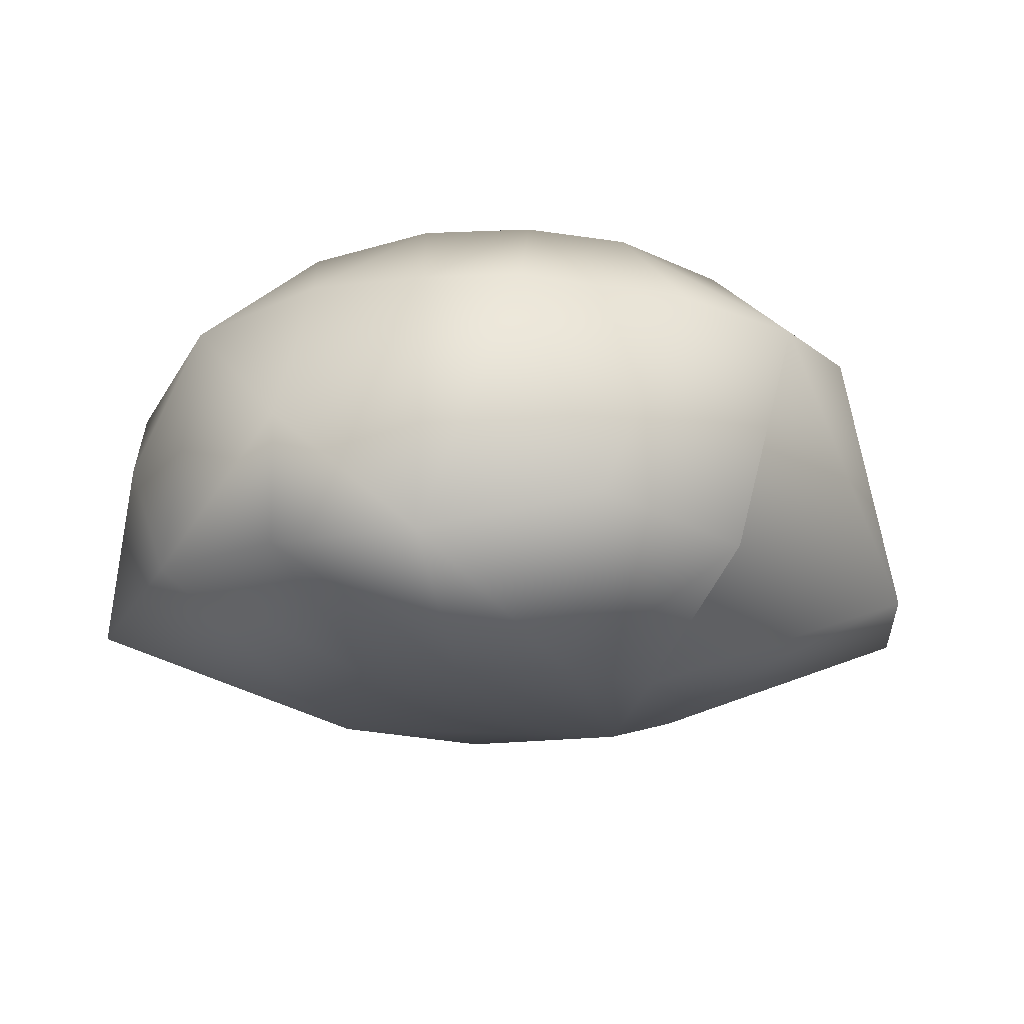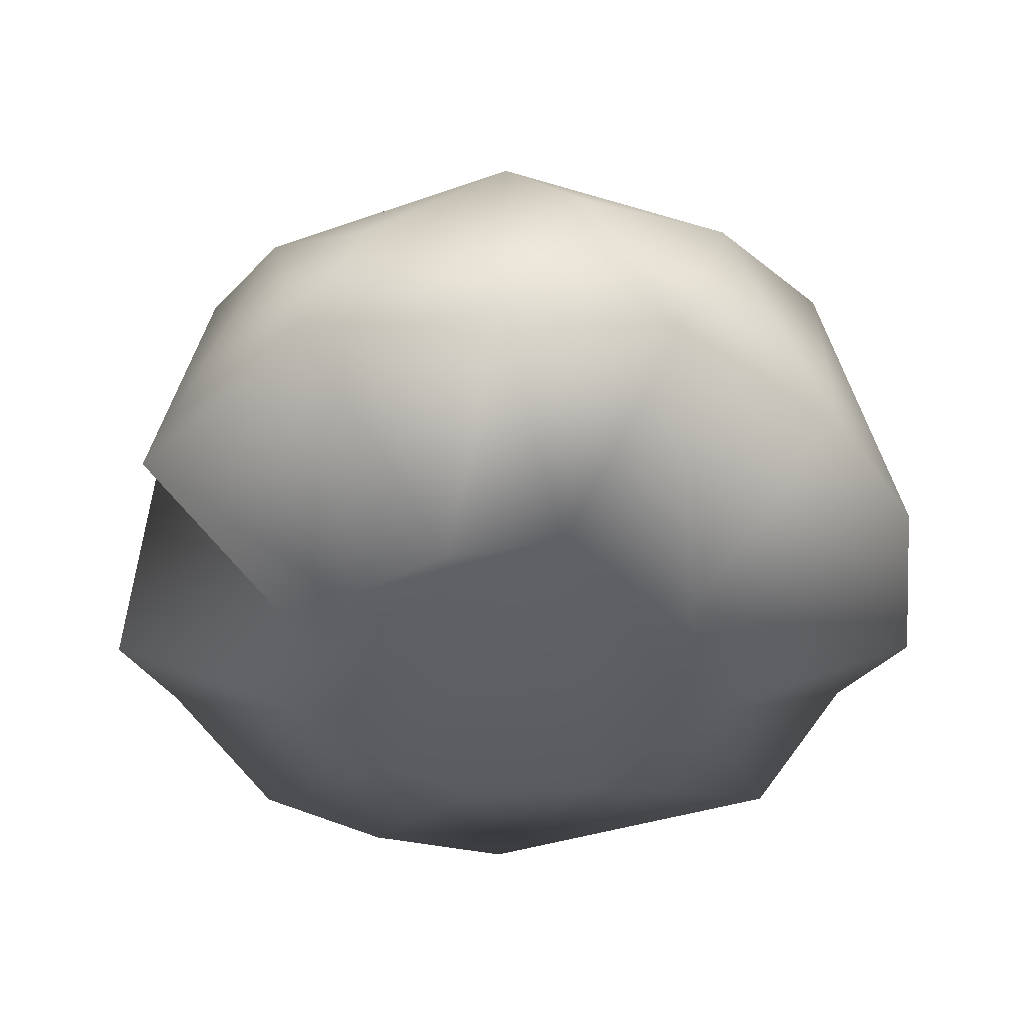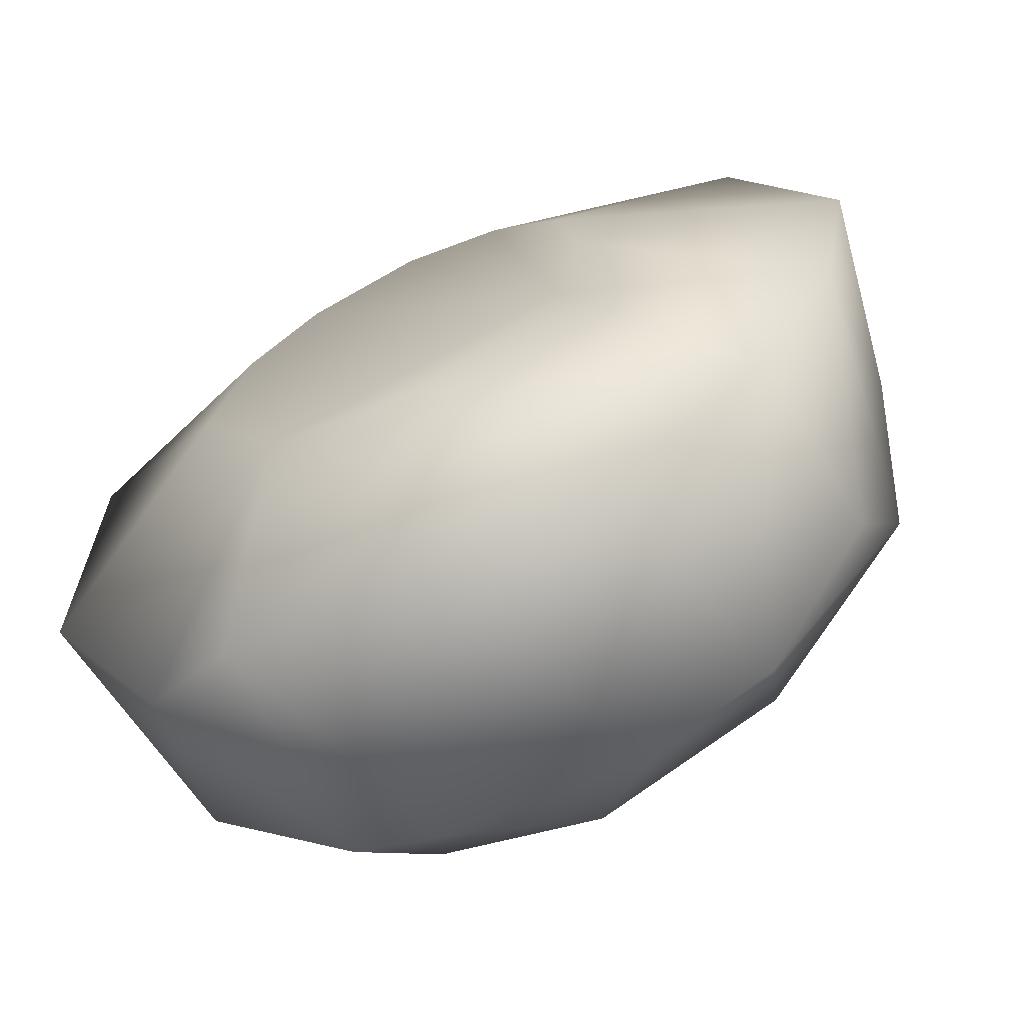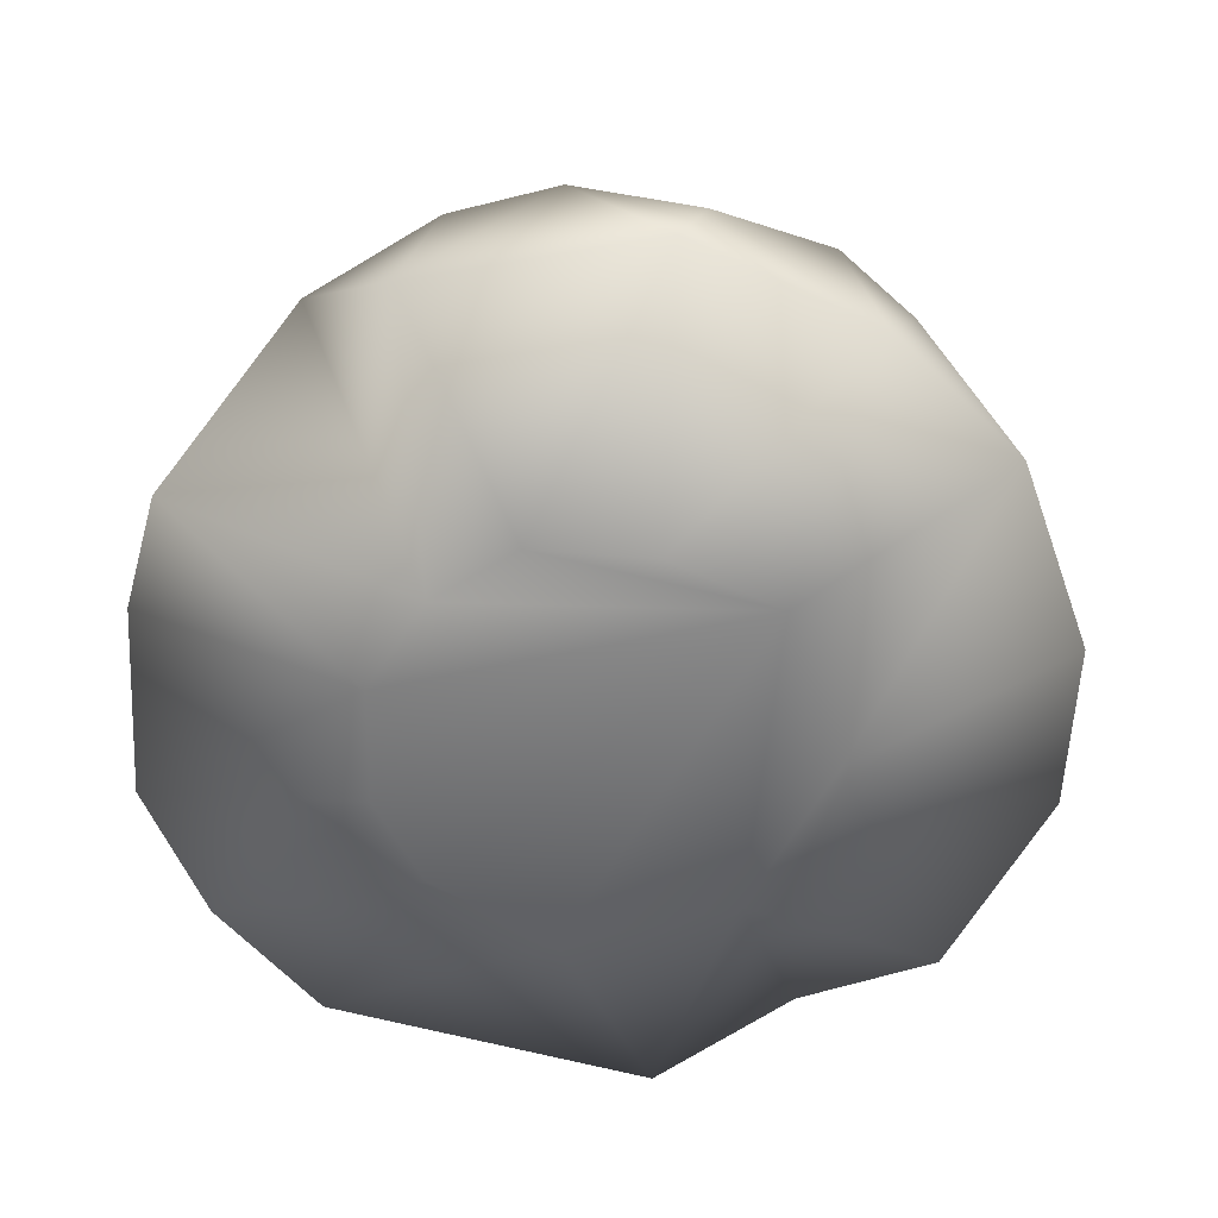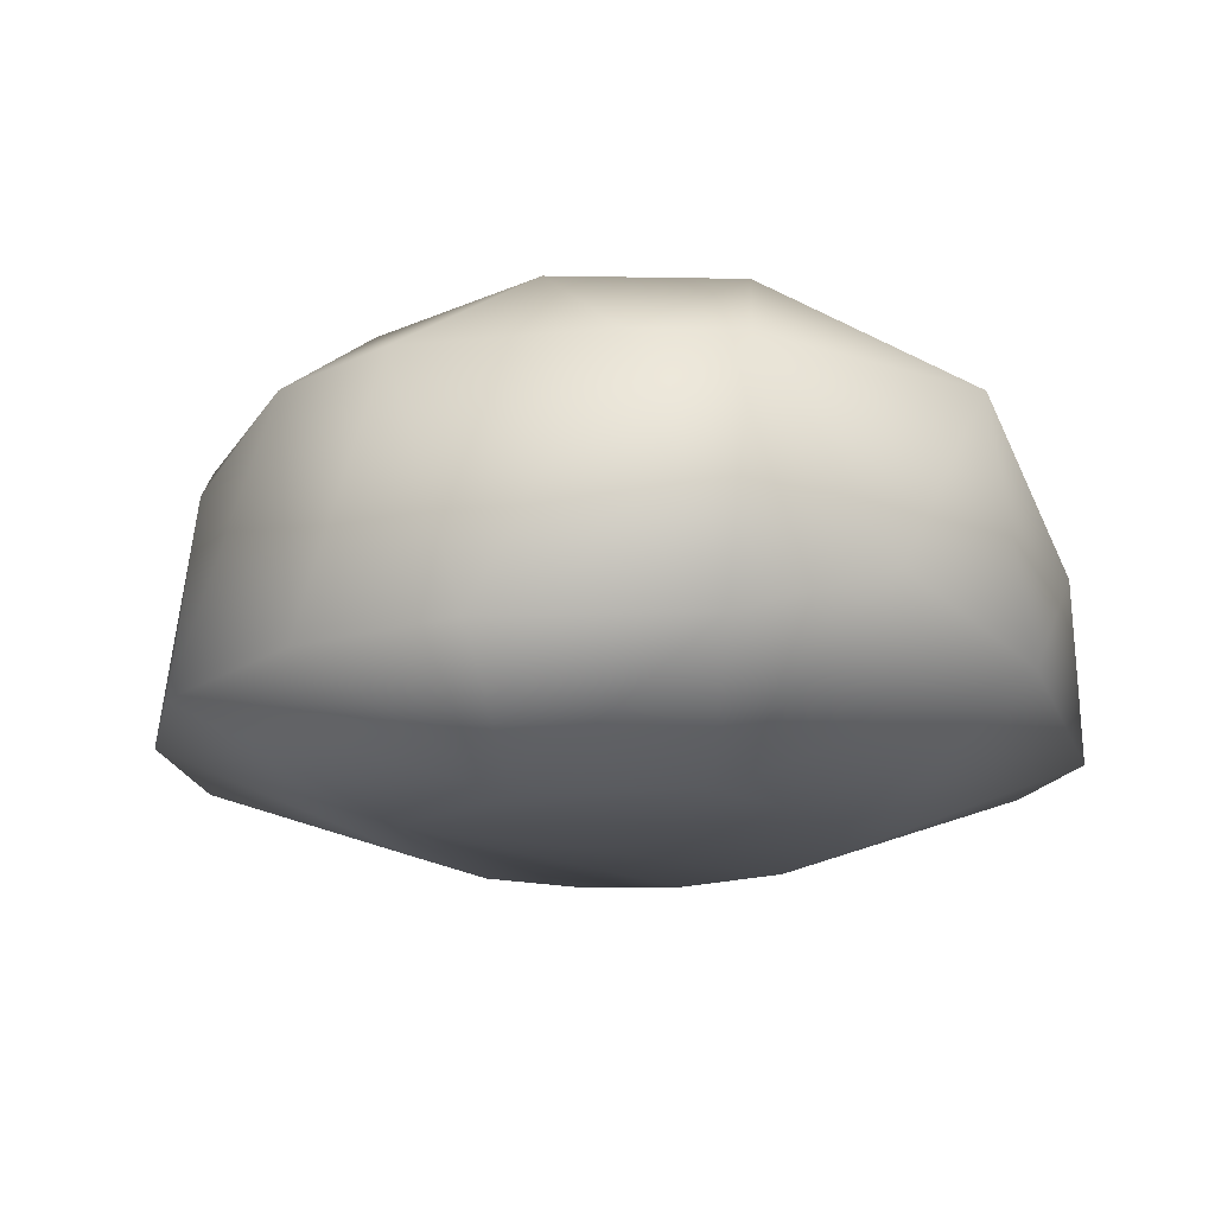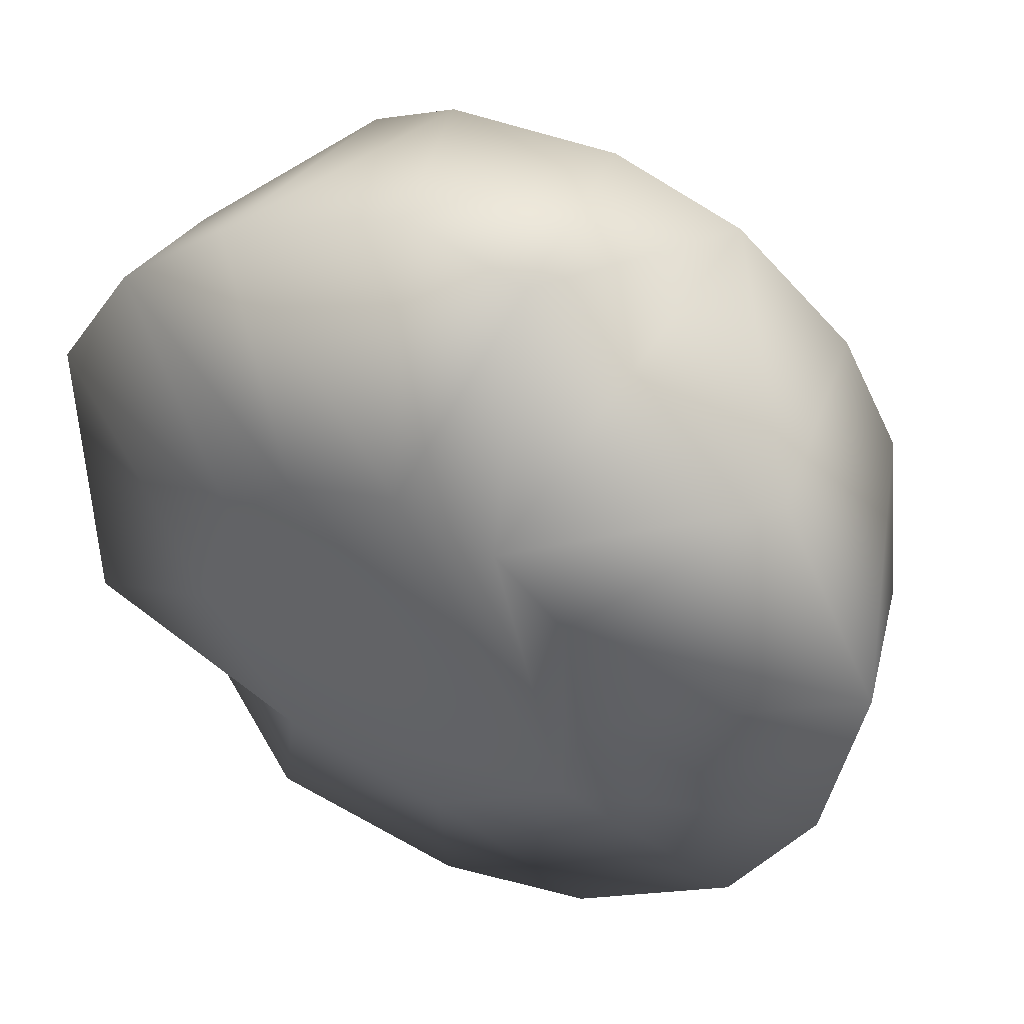
<metadata>
{"format":"obj","ext":"obj","renderer":"f3d","projection":"perspective","resolution":1024,"background":"white","views":[{"elev":-16.0,"azim":161.4,"up":"+Z"},{"elev":-44.4,"azim":-70.0,"up":"+Z"},{"elev":-66.2,"azim":-153.9,"up":"+Y"},{"elev":-60.5,"azim":-105.4,"up":"+Z"},{"elev":-17.8,"azim":16.7,"up":"+Z"},{"elev":44.8,"azim":-154.7,"up":"+Y"}]}
</metadata>
<code>
v 0.01278 0.0217 -0.009901
v 0.04998 0.003194 0.01688
v -0.008051 0.04632 0.03148
v -0.0125 0.02165 -0.009899
v -0.004593 -0.02516 -0.01007
v 0.04885 -0.01984 0.000232
v 0.02117 0.01364 -0.009901
v 0.04868 0.01986 0.000162
v -0.01161 0.05124 0.000177
v 0.02375 -0.04694 0.000329
v 0.01542 -0.02021 -0.009911
v 0.0389 0.035 0.000294
v 0.02108 -0.02362 0.04501
v -0.01135 -0.04628 0.03187
v -0.04151 -0.02493 0.02636
v -0.02394 -0.000193 -0.01037
v -0.02103 0.01381 -0.009948
v 0.01321 -0.04565 0.03102
v 0.0382 -0.03457 0.007231
v 0.01812 0.02482 0.045
v 0.02517 0.04618 0.000313
v 0.01267 0.04557 0.03223
v 0.02563 -0.002131 -0.009913
v -0.000557 0.02533 -0.009909
v -0.04473 -0.01541 0.03276
v -0.0536 0.006563 0.000761
v -0.04446 0.01621 0.03134
v -0.03113 -0.003037 0.04505
v 0.006276 0.03002 0.045
v -0.006287 0.03002 0.045
v -0.02227 0.0219 0.045
v -0.04954 -0.01678 0.000247
v -0.01989 -0.04857 0.000207
v -0.000476 -0.05271 0.00034
v 0.03355 0.03015 0.03364
v 0.02298 0.04099 0.03226
v 0.04449 0.01631 0.03123
v 0.03108 -0.001764 0.04497
v -0.0266 -0.03834 0.032
v 0 -0.03072 0.04501
v -0.04154 0.03266 4.8e-05
v -0.02375 0.04121 0.03092
v -0.02127 -0.01421 -0.009901
v 0.04502 -0.01926 0.03101
v 0.0385 0.03168 0.01691
v 0.02871 0.01135 0.045
v -0.02301 -0.02058 0.045
v -0.03717 0.02824 0.03235
v -0.03949 -0.03478 0.000203
v 0.00515 0.05152 0.004977
v -0.04912 0.001362 0.02272
v 0.02501 -0.03985 0.03155
f 35 45 36
f 36 22 29
f 44 37 38
f 21 36 45
f 12 21 45
f 18 40 14
f 28 27 25
f 22 30 29
f 22 3 30
f 42 31 30
f 33 5 34
f 11 10 5
f 11 23 6
f 10 19 52
f 19 44 52
f 52 18 10
f 35 36 20
f 21 1 24
f 50 3 22
f 9 3 50
f 1 12 7
f 46 38 37
f 20 46 35
f 2 37 44
f 7 8 23
f 25 47 28
f 25 51 32
f 9 24 4
f 41 42 4
f 41 4 17
f 17 16 26
f 17 26 41
f 41 48 42
f 28 31 27
f 42 48 31
f 32 26 16
f 43 5 49
f 34 5 10
f 10 11 19
f 19 11 6
f 21 12 1
f 50 21 24
f 37 35 46
f 2 44 6
f 45 35 37
f 2 8 37
f 40 18 13
f 39 47 25
f 27 41 26
f 25 32 15
f 9 4 42
f 36 29 20
f 42 30 3
f 43 32 16
f 43 16 17
f 43 17 4
f 43 4 24
f 43 24 1
f 43 1 7
f 43 7 23
f 43 23 11
f 43 11 5
f 49 32 43
f 49 39 15
f 51 26 32
f 33 34 14
f 19 6 44
f 36 21 22
f 8 2 6
f 6 23 8
f 8 7 12
f 18 52 13
f 25 15 39
f 47 39 14
f 47 14 40
f 47 40 13
f 47 13 38
f 47 38 46
f 47 46 20
f 47 20 29
f 47 29 30
f 47 30 31
f 47 31 28
f 26 51 27
f 25 27 51
f 27 31 48
f 32 49 15
f 33 49 5
f 14 34 18
f 10 18 34
f 22 21 50
f 12 45 8
f 37 8 45
f 50 24 9
f 44 38 13
f 52 44 13
f 3 9 42
f 48 41 27
f 33 39 49
f 14 39 33

</code>
